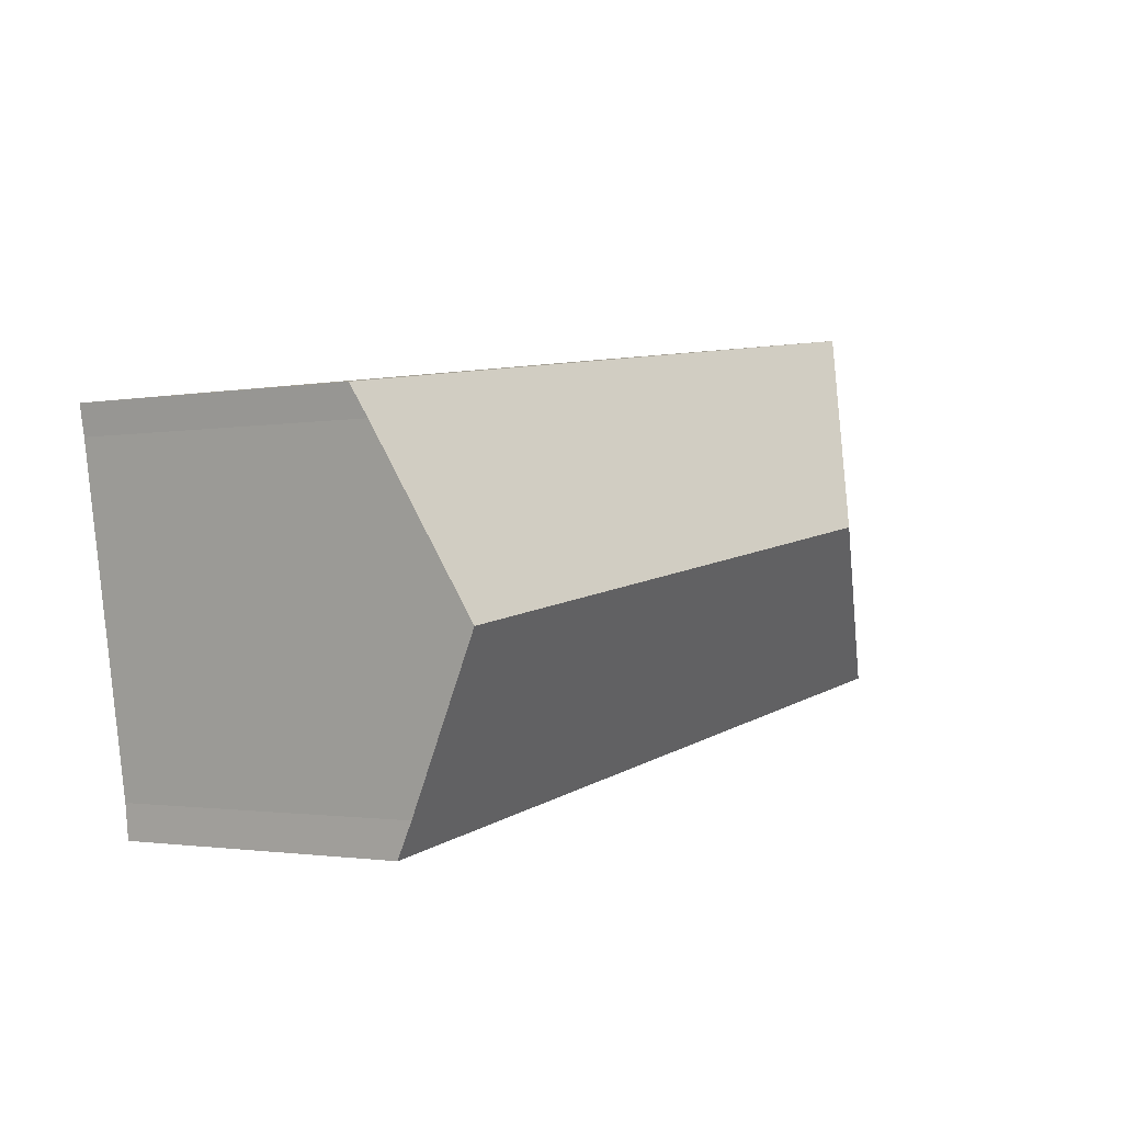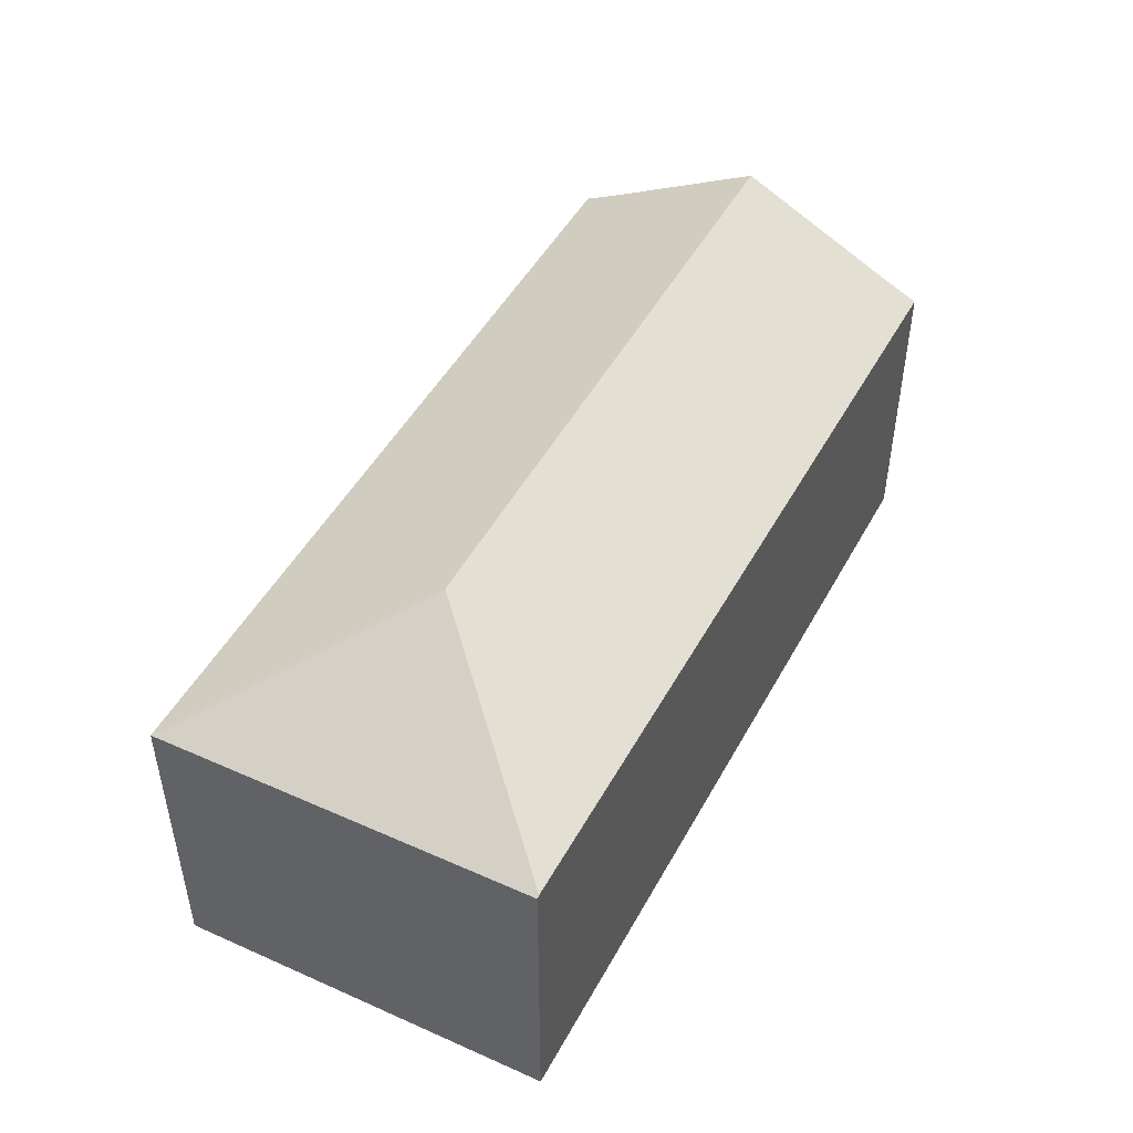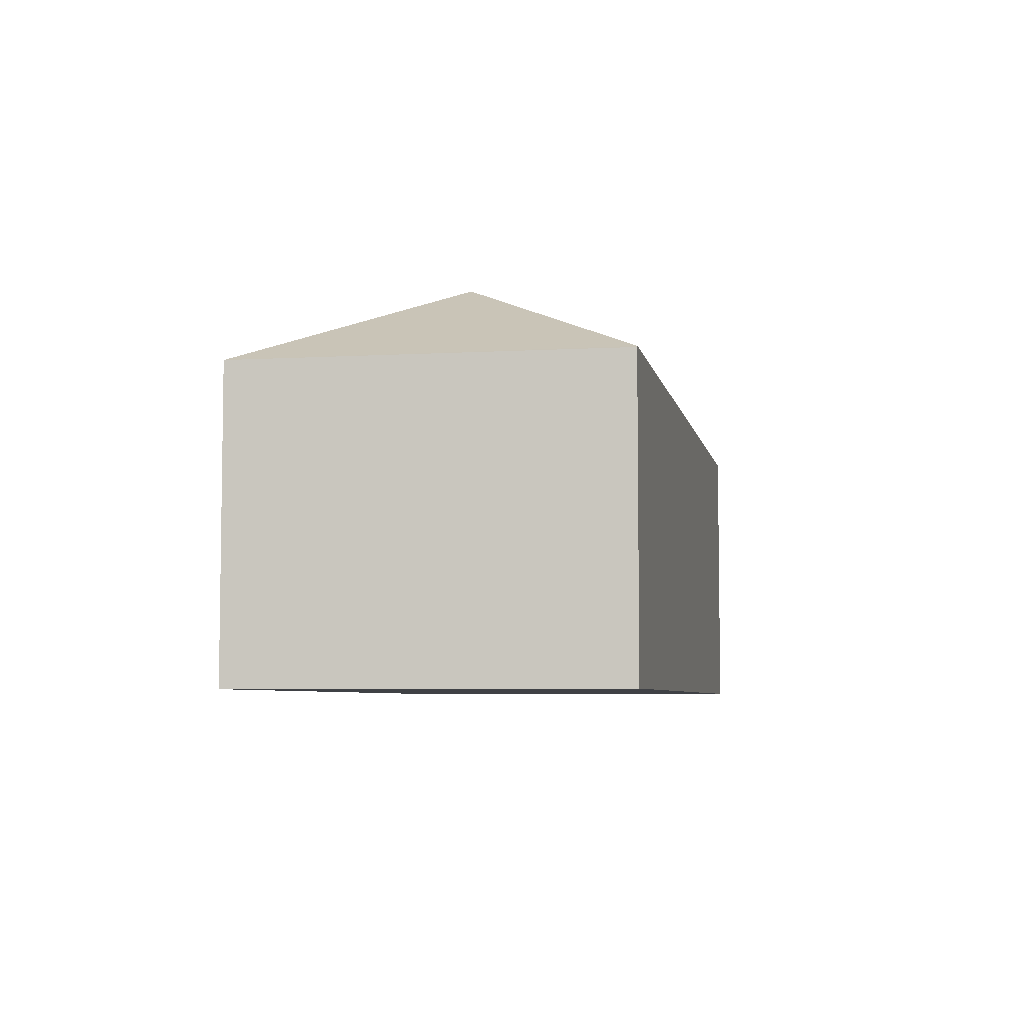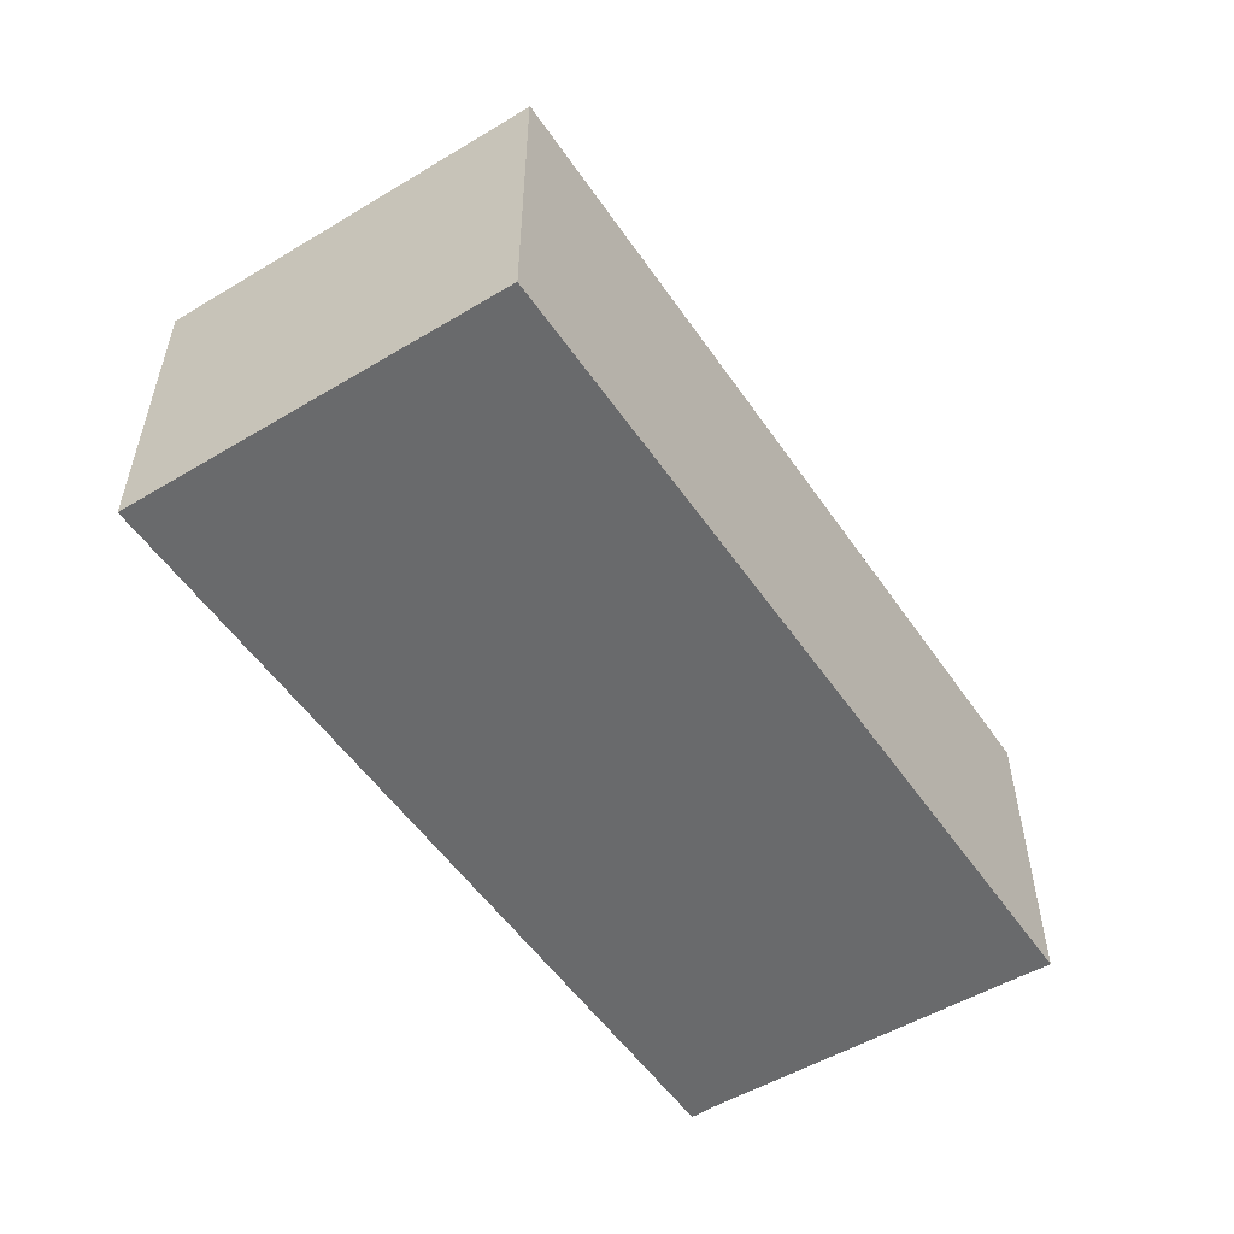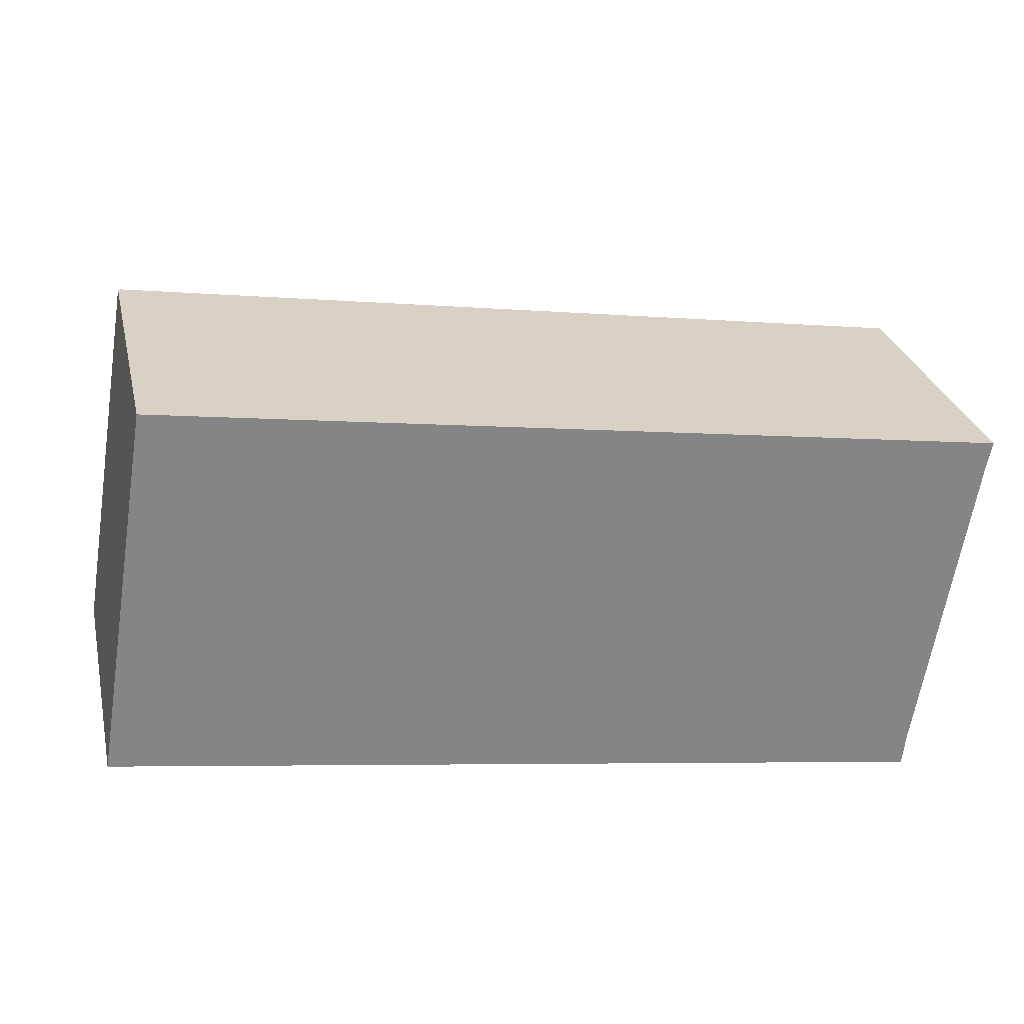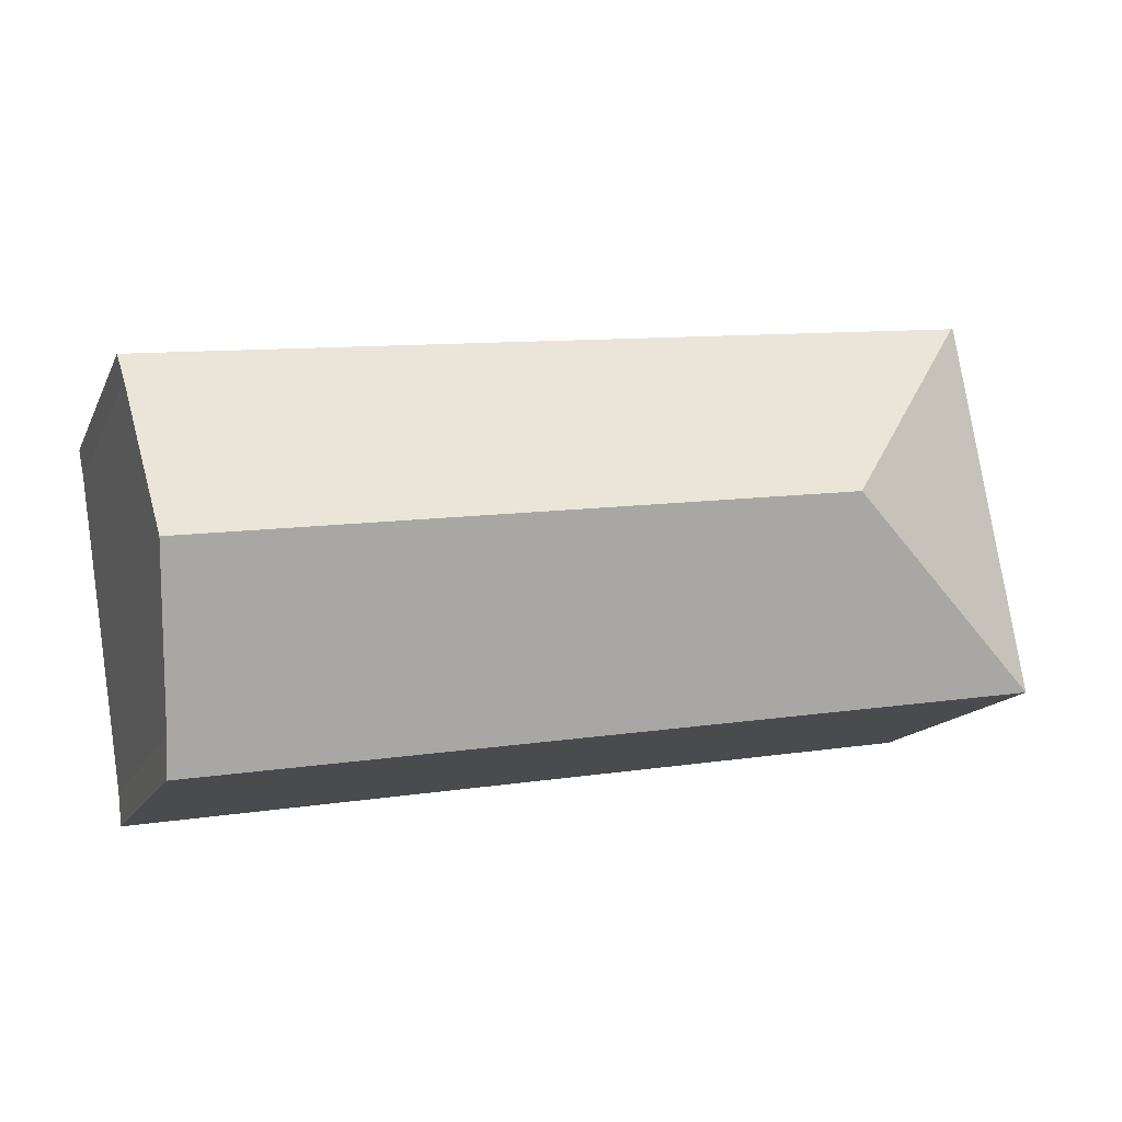
<metadata>
{"format":"obj","ext":"obj","renderer":"f3d","projection":"perspective","resolution":1024,"background":"white","views":[{"elev":-1.7,"azim":123.7,"up":"+Z"},{"elev":47.4,"azim":-54.1,"up":"+Y"},{"elev":-5.7,"azim":-70.8,"up":"+Y"},{"elev":-52.9,"azim":-48.0,"up":"+Y"},{"elev":28.6,"azim":-13.0,"up":"+Z"},{"elev":-14.8,"azim":161.6,"up":"+Z"}]}
</metadata>
<code>
v  15.49 5.413 3.835
v  1.114 5.208 6.468
v  15.59 5.151 4.34
v  3.804 6.866 2.757
v  15.03 6.866 1.018
v  0 5.182 3.173e-16
v  1.063 5.182 6.476
v  14.59 5.48 -1.668
v  14.53 5.182 -2.25
v  14.59 1.021e-16 -1.668
v  14.53 1.378e-16 -2.25
v  15.03 -6.233e-17 1.018
v  15.49 -2.348e-16 3.835
v  15.59 -2.657e-16 4.34
v  0 0 0
v  1.063 -3.965e-16 6.476
v  1.114 -3.961e-16 6.468
g defaultobject
f 1 2 3
f 2 1 4
f 4 1 5
f 2 6 7
f 6 2 4
f 8 4 5
f 4 8 9
f 4 9 6
f 10 9 8
f 9 10 11
f 1 8 5
f 8 1 10
f 10 1 12
f 12 1 13
f 3 13 1
f 13 3 14
f 11 6 9
f 6 11 15
f 15 7 6
f 7 15 16
f 7 3 2
f 3 7 16
f 3 16 14
f 14 16 17
f 15 17 16
f 17 15 14
f 14 15 13
f 13 15 12
f 12 15 10
f 10 15 11

</code>
